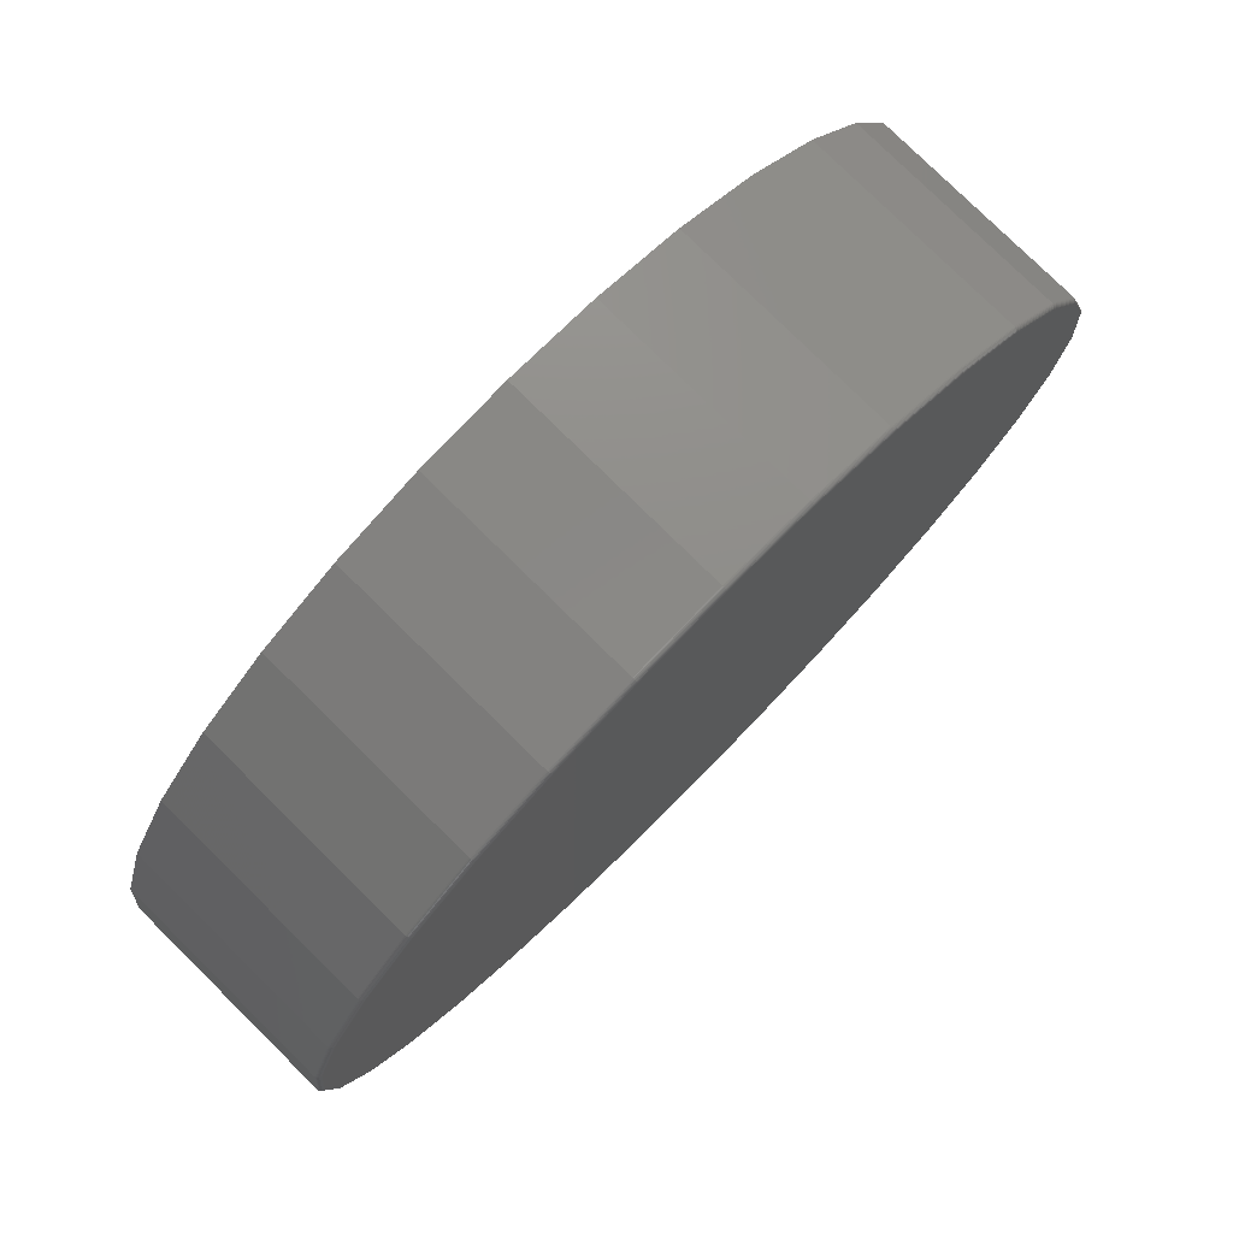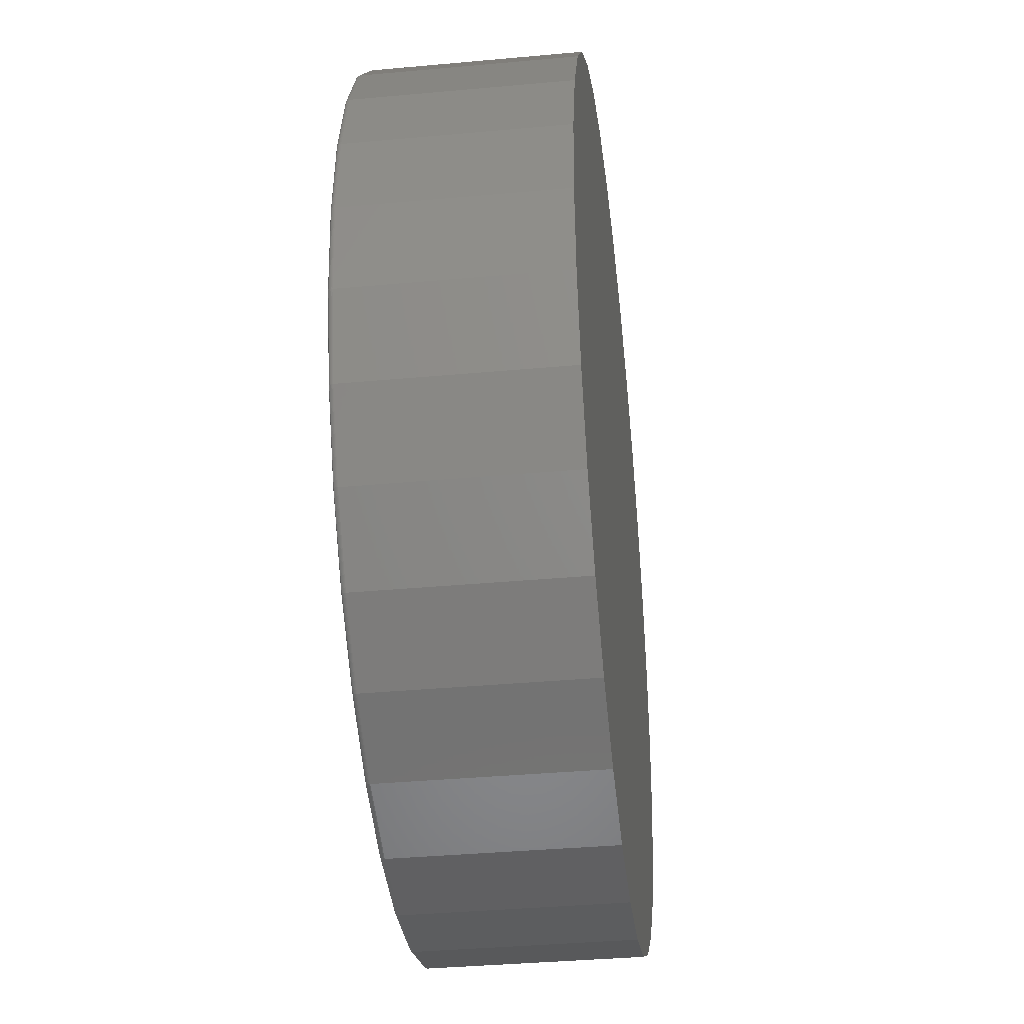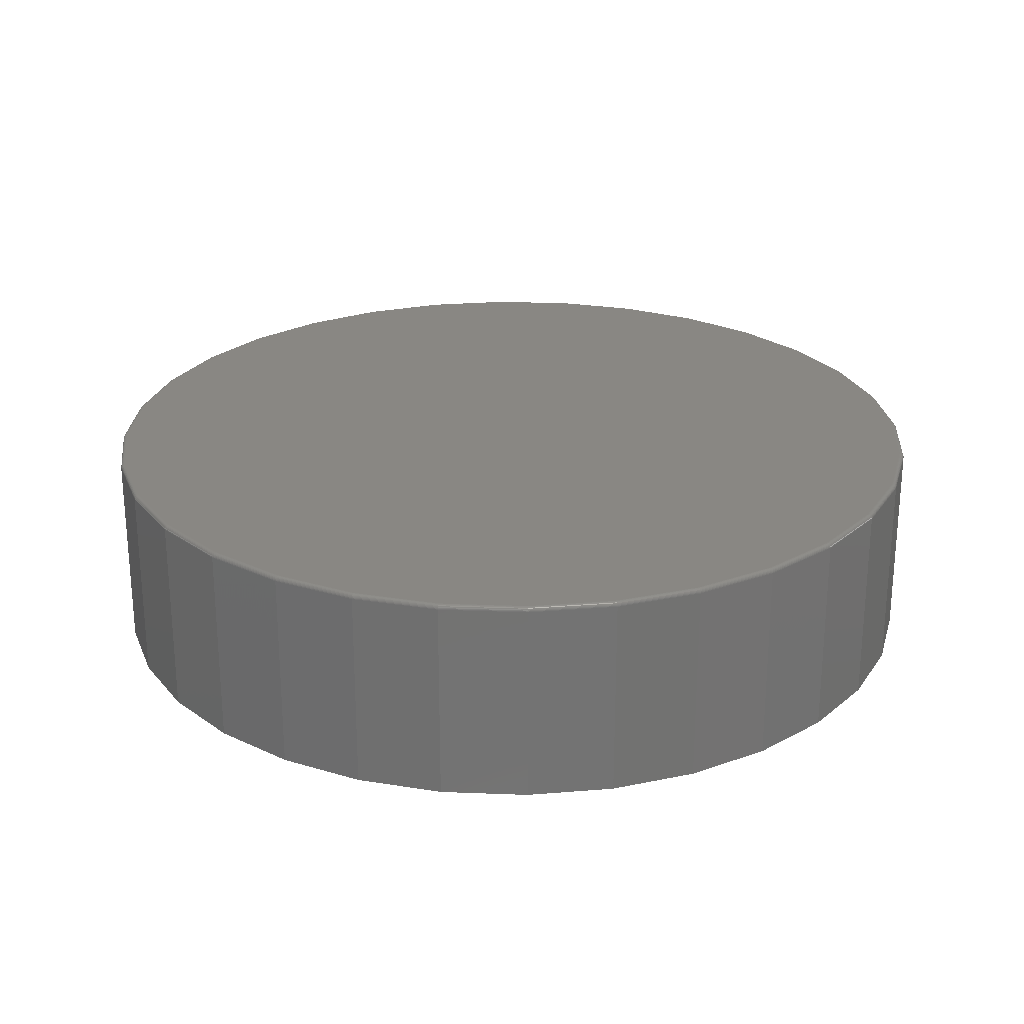
<metadata>
{"format":"stl","ext":"stl","renderer":"f3d","projection":"perspective","resolution":1024,"background":"white","views":[{"elev":78.3,"azim":134.6,"up":"+Z"},{"elev":-37.5,"azim":-83.3,"up":"+Z"},{"elev":25.0,"azim":-69.5,"up":"+Y"}]}
</metadata>
<code>
# stl→obj: 320 verts, 636 faces
v 0.007895 0.1797 0.7501
v 0.1542 0.1797 0.7357
v -0.1384 0.1797 0.7357
v 0.007895 0.1797 -0.7501
v -0.1384 0.1797 -0.7357
v 0.1542 0.1797 -0.7357
v -0.2791 0.1797 -0.693
v 0.2949 0.1797 -0.693
v -0.4088 0.1797 -0.6237
v 0.4246 0.1797 -0.6237
v -0.5225 0.1797 -0.5304
v 0.5383 0.1797 -0.5304
v -0.6158 0.1797 -0.4167
v 0.6316 0.1797 -0.4167
v -0.6851 0.1797 -0.287
v 0.7009 0.1797 -0.287
v -0.7278 0.1797 -0.1463
v 0.7436 0.1797 -0.1463
v -0.7422 0.1797 -2.631e-16
v 0.758 0.1797 -2.975e-16
v -0.7278 0.1797 0.1463
v 0.7436 0.1797 0.1463
v -0.6851 0.1797 0.287
v 0.7009 0.1797 0.287
v -0.6158 0.1797 0.4167
v 0.6316 0.1797 0.4167
v -0.5225 0.1797 0.5304
v 0.5383 0.1797 0.5304
v -0.4088 0.1797 0.6237
v 0.4246 0.1797 0.6237
v -0.2791 0.1797 0.693
v 0.2949 0.1797 0.693
v 0.7658 0.1719 -9.516e-16
v 0.7658 -0.1797 -9.282e-17
v 0.7512 0.1719 -0.1479
v 0.7512 -0.1797 -0.1479
v 0.7081 0.1719 -0.29
v 0.7081 -0.1797 -0.29
v 0.6381 0.1719 -0.4211
v 0.6381 -0.1797 -0.4211
v 0.5438 0.1719 -0.5359
v 0.5438 -0.1797 -0.5359
v 0.429 0.1719 -0.6302
v 0.429 -0.1797 -0.6302
v 0.2979 0.1719 -0.7002
v 0.2979 -0.1797 -0.7002
v 0.1558 0.1719 -0.7433
v 0.1558 -0.1797 -0.7433
v 0.007895 0.1719 -0.7579
v 0.007895 -0.1797 -0.7579
v -0.14 0.1719 -0.7433
v -0.14 -0.1797 -0.7433
v -0.2821 0.1719 -0.7002
v -0.2821 -0.1797 -0.7002
v -0.4132 0.1719 -0.6302
v -0.4132 -0.1797 -0.6302
v -0.528 0.1719 -0.5359
v -0.528 -0.1797 -0.5359
v -0.6223 0.1719 -0.4211
v -0.6223 -0.1797 -0.4211
v -0.6923 0.1719 -0.29
v -0.6923 -0.1797 -0.29
v -0.7354 0.1719 -0.1479
v -0.7354 -0.1797 -0.1479
v -0.75 0.1719 9.281e-17
v -0.75 -0.1797 9.281e-17
v -0.7354 0.1719 0.1479
v -0.7354 -0.1797 0.1479
v -0.6923 0.1719 0.29
v -0.6923 -0.1797 0.29
v -0.6223 0.1719 0.4211
v -0.6223 -0.1797 0.4211
v -0.528 0.1719 0.5359
v -0.528 -0.1797 0.5359
v -0.4132 0.1719 0.6302
v -0.4132 -0.1797 0.6302
v -0.2821 0.1719 0.7002
v -0.2821 -0.1797 0.7002
v -0.14 0.1719 0.7433
v -0.14 -0.1797 0.7433
v 0.007895 0.1719 0.7579
v 0.007895 -0.1797 0.7579
v 0.1558 0.1719 0.7433
v 0.1558 -0.1797 0.7433
v 0.2979 0.1719 0.7002
v 0.2979 -0.1797 0.7002
v 0.429 0.1719 0.6302
v 0.429 -0.1797 0.6302
v 0.5438 0.1719 0.5359
v 0.5438 -0.1797 0.5359
v 0.6381 0.1719 0.4211
v 0.6381 -0.1797 0.4211
v 0.7081 0.1719 0.29
v 0.7081 -0.1797 0.29
v 0.7512 0.1719 0.1479
v 0.7512 -0.1797 0.1479
v 0.7656 0.1734 -5.553e-17
v 0.7511 0.1734 -0.1478
v 0.7652 0.1749 -1.111e-16
v 0.7506 0.1749 -0.1477
v 0.7645 0.1762 -5.556e-17
v 0.7499 0.1762 -0.1476
v 0.7635 0.1774 -5.557e-17
v 0.749 0.1774 -0.1474
v 0.7623 0.1784 -5.558e-17
v 0.7478 0.1784 -0.1472
v 0.761 0.1791 -5.559e-17
v 0.7465 0.1791 -0.1469
v 0.7595 0.1795 -1.111e-16
v 0.7451 0.1795 -0.1466
v -0.7353 0.1734 -0.1478
v -0.7498 0.1734 -1.665e-16
v -0.7349 0.1749 -0.1477
v -0.7494 0.1749 -2.221e-16
v -0.7341 0.1762 -0.1476
v -0.7487 0.1762 -1.666e-16
v -0.7332 0.1774 -0.1474
v -0.7477 0.1774 -1.666e-16
v -0.732 0.1784 -0.1472
v -0.7465 0.1784 -1.666e-16
v -0.7307 0.1791 -0.1469
v -0.7452 0.1791 -1.666e-16
v -0.7293 0.1795 -0.1466
v -0.7437 0.1795 -1.666e-16
v -0.6922 0.1734 -0.29
v -0.6918 0.1749 -0.2898
v -0.6911 0.1762 -0.2895
v -0.6902 0.1774 -0.2892
v -0.6891 0.1784 -0.2887
v -0.6879 0.1791 -0.2882
v -0.6865 0.1795 -0.2876
v -0.6221 0.1734 -0.421
v -0.6218 0.1749 -0.4207
v -0.6212 0.1762 -0.4203
v -0.6204 0.1774 -0.4198
v -0.6194 0.1784 -0.4191
v -0.6183 0.1791 -0.4184
v -0.617 0.1795 -0.4176
v -0.5279 0.1734 -0.5358
v -0.5276 0.1749 -0.5355
v -0.5271 0.1762 -0.535
v -0.5264 0.1774 -0.5343
v -0.5256 0.1784 -0.5335
v -0.5246 0.1791 -0.5325
v -0.5236 0.1795 -0.5315
v -0.4131 0.1734 -0.63
v -0.4128 0.1749 -0.6297
v -0.4124 0.1762 -0.6291
v -0.4119 0.1774 -0.6283
v -0.4112 0.1784 -0.6273
v -0.4105 0.1791 -0.6262
v -0.4097 0.1795 -0.6249
v -0.2821 0.1734 -0.7001
v -0.2819 0.1749 -0.6997
v -0.2816 0.1762 -0.699
v -0.2813 0.1774 -0.6981
v -0.2808 0.1784 -0.697
v -0.2803 0.1791 -0.6957
v -0.2797 0.1795 -0.6944
v -0.1399 0.1734 -0.7432
v -0.1398 0.1749 -0.7427
v -0.1397 0.1762 -0.742
v -0.1395 0.1774 -0.7411
v -0.1393 0.1784 -0.7399
v -0.139 0.1791 -0.7386
v -0.1387 0.1795 -0.7372
v 0.007895 0.1734 -0.7577
v 0.007895 0.1749 -0.7573
v 0.007895 0.1762 -0.7566
v 0.007895 0.1774 -0.7556
v 0.007895 0.1784 -0.7544
v 0.007895 0.1791 -0.7531
v 0.007895 0.1795 -0.7516
v 0.1557 0.1734 -0.7432
v 0.1556 0.1749 -0.7427
v 0.1555 0.1762 -0.742
v 0.1553 0.1774 -0.7411
v 0.1551 0.1784 -0.7399
v 0.1548 0.1791 -0.7386
v 0.1545 0.1795 -0.7372
v 0.2979 0.1734 -0.7001
v 0.2977 0.1749 -0.6997
v 0.2974 0.1762 -0.699
v 0.2971 0.1774 -0.6981
v 0.2966 0.1784 -0.697
v 0.2961 0.1791 -0.6957
v 0.2955 0.1795 -0.6944
v 0.4289 0.1734 -0.63
v 0.4286 0.1749 -0.6297
v 0.4282 0.1762 -0.6291
v 0.4277 0.1774 -0.6283
v 0.427 0.1784 -0.6273
v 0.4263 0.1791 -0.6262
v 0.4255 0.1795 -0.6249
v 0.5437 0.1734 -0.5358
v 0.5434 0.1749 -0.5355
v 0.5429 0.1762 -0.535
v 0.5422 0.1774 -0.5343
v 0.5414 0.1784 -0.5335
v 0.5404 0.1791 -0.5325
v 0.5394 0.1795 -0.5315
v 0.6379 0.1734 -0.421
v 0.6376 0.1749 -0.4207
v 0.637 0.1762 -0.4203
v 0.6362 0.1774 -0.4198
v 0.6352 0.1784 -0.4191
v 0.6341 0.1791 -0.4184
v 0.6328 0.1795 -0.4176
v 0.708 0.1734 -0.29
v 0.7075 0.1749 -0.2898
v 0.7069 0.1762 -0.2895
v 0.706 0.1774 -0.2892
v 0.7049 0.1784 -0.2887
v 0.7036 0.1791 -0.2882
v 0.7023 0.1795 -0.2876
v -0.7353 0.1734 0.1478
v -0.7349 0.1749 0.1477
v -0.7341 0.1762 0.1476
v -0.7332 0.1774 0.1474
v -0.732 0.1784 0.1472
v -0.7307 0.1791 0.1469
v -0.7293 0.1795 0.1466
v 0.7511 0.1734 0.1478
v 0.7506 0.1749 0.1477
v 0.7499 0.1762 0.1476
v 0.749 0.1774 0.1474
v 0.7478 0.1784 0.1472
v 0.7465 0.1791 0.1469
v 0.7451 0.1795 0.1466
v 0.708 0.1734 0.29
v 0.7075 0.1749 0.2898
v 0.7069 0.1762 0.2895
v 0.706 0.1774 0.2892
v 0.7049 0.1784 0.2887
v 0.7036 0.1791 0.2882
v 0.7023 0.1795 0.2876
v 0.6379 0.1734 0.421
v 0.6376 0.1749 0.4207
v 0.637 0.1762 0.4203
v 0.6362 0.1774 0.4198
v 0.6352 0.1784 0.4191
v 0.6341 0.1791 0.4184
v 0.6328 0.1795 0.4176
v 0.5437 0.1734 0.5358
v 0.5434 0.1749 0.5355
v 0.5429 0.1762 0.535
v 0.5422 0.1774 0.5343
v 0.5414 0.1784 0.5335
v 0.5404 0.1791 0.5325
v 0.5394 0.1795 0.5315
v 0.4289 0.1734 0.63
v 0.4286 0.1749 0.6297
v 0.4282 0.1762 0.6291
v 0.4277 0.1774 0.6283
v 0.427 0.1784 0.6273
v 0.4263 0.1791 0.6262
v 0.4255 0.1795 0.6249
v 0.2979 0.1734 0.7001
v 0.2977 0.1749 0.6997
v 0.2974 0.1762 0.699
v 0.2971 0.1774 0.6981
v 0.2966 0.1784 0.697
v 0.2961 0.1791 0.6957
v 0.2955 0.1795 0.6944
v 0.1557 0.1734 0.7432
v 0.1556 0.1749 0.7427
v 0.1555 0.1762 0.742
v 0.1553 0.1774 0.7411
v 0.1551 0.1784 0.7399
v 0.1548 0.1791 0.7386
v 0.1545 0.1795 0.7372
v 0.007895 0.1734 0.7577
v 0.007895 0.1749 0.7573
v 0.007895 0.1762 0.7566
v 0.007895 0.1774 0.7556
v 0.007895 0.1784 0.7544
v 0.007895 0.1791 0.7531
v 0.007895 0.1795 0.7516
v -0.1399 0.1734 0.7432
v -0.1398 0.1749 0.7427
v -0.1397 0.1762 0.742
v -0.1395 0.1774 0.7411
v -0.1393 0.1784 0.7399
v -0.139 0.1791 0.7386
v -0.1387 0.1795 0.7372
v -0.2821 0.1734 0.7001
v -0.2819 0.1749 0.6997
v -0.2816 0.1762 0.699
v -0.2813 0.1774 0.6981
v -0.2808 0.1784 0.697
v -0.2803 0.1791 0.6957
v -0.2797 0.1795 0.6944
v -0.4131 0.1734 0.63
v -0.4128 0.1749 0.6297
v -0.4124 0.1762 0.6291
v -0.4119 0.1774 0.6283
v -0.4112 0.1784 0.6273
v -0.4105 0.1791 0.6262
v -0.4097 0.1795 0.6249
v -0.5279 0.1734 0.5358
v -0.5276 0.1749 0.5355
v -0.5271 0.1762 0.535
v -0.5264 0.1774 0.5343
v -0.5256 0.1784 0.5335
v -0.5246 0.1791 0.5325
v -0.5236 0.1795 0.5315
v -0.6221 0.1734 0.421
v -0.6218 0.1749 0.4207
v -0.6212 0.1762 0.4203
v -0.6204 0.1774 0.4198
v -0.6194 0.1784 0.4191
v -0.6183 0.1791 0.4184
v -0.617 0.1795 0.4176
v -0.6922 0.1734 0.29
v -0.6918 0.1749 0.2898
v -0.6911 0.1762 0.2895
v -0.6902 0.1774 0.2892
v -0.6891 0.1784 0.2887
v -0.6879 0.1791 0.2882
v -0.6865 0.1795 0.2876
f 1 2 3
f 4 5 6
f 6 5 7
f 6 7 8
f 8 7 9
f 8 9 10
f 10 9 11
f 10 11 12
f 12 11 13
f 12 13 14
f 14 13 15
f 14 15 16
f 16 15 17
f 16 17 18
f 18 17 19
f 18 19 20
f 20 19 21
f 20 21 22
f 22 21 23
f 22 23 24
f 24 23 25
f 24 25 26
f 26 25 27
f 26 27 28
f 28 27 29
f 28 29 30
f 30 29 31
f 30 31 32
f 32 31 3
f 32 3 2
f 33 34 35
f 35 34 36
f 35 36 37
f 37 36 38
f 37 38 39
f 39 38 40
f 39 40 41
f 41 40 42
f 41 42 43
f 43 42 44
f 43 44 45
f 45 44 46
f 45 46 47
f 47 46 48
f 47 48 49
f 49 48 50
f 49 50 51
f 51 50 52
f 51 52 53
f 53 52 54
f 53 54 55
f 55 54 56
f 55 56 57
f 57 56 58
f 57 58 59
f 59 58 60
f 59 60 61
f 61 60 62
f 61 62 63
f 63 62 64
f 63 64 65
f 65 64 66
f 65 66 67
f 67 66 68
f 67 68 69
f 69 68 70
f 69 70 71
f 71 70 72
f 71 72 73
f 73 72 74
f 73 74 75
f 75 74 76
f 75 76 77
f 77 76 78
f 77 78 79
f 79 78 80
f 79 80 81
f 81 80 82
f 81 82 83
f 83 82 84
f 83 84 85
f 85 84 86
f 85 86 87
f 87 86 88
f 87 88 89
f 89 88 90
f 89 90 91
f 91 90 92
f 91 92 93
f 93 92 94
f 93 94 95
f 95 94 96
f 95 96 33
f 33 96 34
f 33 35 97
f 97 35 98
f 97 98 99
f 99 98 100
f 99 100 101
f 101 100 102
f 101 102 103
f 103 102 104
f 103 104 105
f 105 104 106
f 105 106 107
f 107 106 108
f 107 108 109
f 109 108 110
f 109 110 20
f 20 110 18
f 63 65 111
f 111 65 112
f 111 112 113
f 113 112 114
f 113 114 115
f 115 114 116
f 115 116 117
f 117 116 118
f 117 118 119
f 119 118 120
f 119 120 121
f 121 120 122
f 121 122 123
f 123 122 124
f 123 124 17
f 17 124 19
f 61 63 125
f 125 63 111
f 125 111 126
f 126 111 113
f 126 113 127
f 127 113 115
f 127 115 128
f 128 115 117
f 128 117 129
f 129 117 119
f 129 119 130
f 130 119 121
f 130 121 131
f 131 121 123
f 131 123 15
f 15 123 17
f 59 61 132
f 132 61 125
f 132 125 133
f 133 125 126
f 133 126 134
f 134 126 127
f 134 127 135
f 135 127 128
f 135 128 136
f 136 128 129
f 136 129 137
f 137 129 130
f 137 130 138
f 138 130 131
f 138 131 13
f 13 131 15
f 57 59 139
f 139 59 132
f 139 132 140
f 140 132 133
f 140 133 141
f 141 133 134
f 141 134 142
f 142 134 135
f 142 135 143
f 143 135 136
f 143 136 144
f 144 136 137
f 144 137 145
f 145 137 138
f 145 138 11
f 11 138 13
f 55 57 146
f 146 57 139
f 146 139 147
f 147 139 140
f 147 140 148
f 148 140 141
f 148 141 149
f 149 141 142
f 149 142 150
f 150 142 143
f 150 143 151
f 151 143 144
f 151 144 152
f 152 144 145
f 152 145 9
f 9 145 11
f 53 55 153
f 153 55 146
f 153 146 154
f 154 146 147
f 154 147 155
f 155 147 148
f 155 148 156
f 156 148 149
f 156 149 157
f 157 149 150
f 157 150 158
f 158 150 151
f 158 151 159
f 159 151 152
f 159 152 7
f 7 152 9
f 51 53 160
f 160 53 153
f 160 153 161
f 161 153 154
f 161 154 162
f 162 154 155
f 162 155 163
f 163 155 156
f 163 156 164
f 164 156 157
f 164 157 165
f 165 157 158
f 165 158 166
f 166 158 159
f 166 159 5
f 5 159 7
f 49 51 167
f 167 51 160
f 167 160 168
f 168 160 161
f 168 161 169
f 169 161 162
f 169 162 170
f 170 162 163
f 170 163 171
f 171 163 164
f 171 164 172
f 172 164 165
f 172 165 173
f 173 165 166
f 173 166 4
f 4 166 5
f 47 49 174
f 174 49 167
f 174 167 175
f 175 167 168
f 175 168 176
f 176 168 169
f 176 169 177
f 177 169 170
f 177 170 178
f 178 170 171
f 178 171 179
f 179 171 172
f 179 172 180
f 180 172 173
f 180 173 6
f 6 173 4
f 45 47 181
f 181 47 174
f 181 174 182
f 182 174 175
f 182 175 183
f 183 175 176
f 183 176 184
f 184 176 177
f 184 177 185
f 185 177 178
f 185 178 186
f 186 178 179
f 186 179 187
f 187 179 180
f 187 180 8
f 8 180 6
f 43 45 188
f 188 45 181
f 188 181 189
f 189 181 182
f 189 182 190
f 190 182 183
f 190 183 191
f 191 183 184
f 191 184 192
f 192 184 185
f 192 185 193
f 193 185 186
f 193 186 194
f 194 186 187
f 194 187 10
f 10 187 8
f 41 43 195
f 195 43 188
f 195 188 196
f 196 188 189
f 196 189 197
f 197 189 190
f 197 190 198
f 198 190 191
f 198 191 199
f 199 191 192
f 199 192 200
f 200 192 193
f 200 193 201
f 201 193 194
f 201 194 12
f 12 194 10
f 39 41 202
f 202 41 195
f 202 195 203
f 203 195 196
f 203 196 204
f 204 196 197
f 204 197 205
f 205 197 198
f 205 198 206
f 206 198 199
f 206 199 207
f 207 199 200
f 207 200 208
f 208 200 201
f 208 201 14
f 14 201 12
f 37 39 209
f 209 39 202
f 209 202 210
f 210 202 203
f 210 203 211
f 211 203 204
f 211 204 212
f 212 204 205
f 212 205 213
f 213 205 206
f 213 206 214
f 214 206 207
f 214 207 215
f 215 207 208
f 215 208 16
f 16 208 14
f 35 37 98
f 98 37 209
f 98 209 100
f 100 209 210
f 100 210 102
f 102 210 211
f 102 211 104
f 104 211 212
f 104 212 106
f 106 212 213
f 106 213 108
f 108 213 214
f 108 214 110
f 110 214 215
f 110 215 18
f 18 215 16
f 65 67 112
f 112 67 216
f 112 216 114
f 114 216 217
f 114 217 116
f 116 217 218
f 116 218 118
f 118 218 219
f 118 219 120
f 120 219 220
f 120 220 122
f 122 220 221
f 122 221 124
f 124 221 222
f 124 222 19
f 19 222 21
f 95 33 223
f 223 33 97
f 223 97 224
f 224 97 99
f 224 99 225
f 225 99 101
f 225 101 226
f 226 101 103
f 226 103 227
f 227 103 105
f 227 105 228
f 228 105 107
f 228 107 229
f 229 107 109
f 229 109 22
f 22 109 20
f 93 95 230
f 230 95 223
f 230 223 231
f 231 223 224
f 231 224 232
f 232 224 225
f 232 225 233
f 233 225 226
f 233 226 234
f 234 226 227
f 234 227 235
f 235 227 228
f 235 228 236
f 236 228 229
f 236 229 24
f 24 229 22
f 91 93 237
f 237 93 230
f 237 230 238
f 238 230 231
f 238 231 239
f 239 231 232
f 239 232 240
f 240 232 233
f 240 233 241
f 241 233 234
f 241 234 242
f 242 234 235
f 242 235 243
f 243 235 236
f 243 236 26
f 26 236 24
f 89 91 244
f 244 91 237
f 244 237 245
f 245 237 238
f 245 238 246
f 246 238 239
f 246 239 247
f 247 239 240
f 247 240 248
f 248 240 241
f 248 241 249
f 249 241 242
f 249 242 250
f 250 242 243
f 250 243 28
f 28 243 26
f 87 89 251
f 251 89 244
f 251 244 252
f 252 244 245
f 252 245 253
f 253 245 246
f 253 246 254
f 254 246 247
f 254 247 255
f 255 247 248
f 255 248 256
f 256 248 249
f 256 249 257
f 257 249 250
f 257 250 30
f 30 250 28
f 85 87 258
f 258 87 251
f 258 251 259
f 259 251 252
f 259 252 260
f 260 252 253
f 260 253 261
f 261 253 254
f 261 254 262
f 262 254 255
f 262 255 263
f 263 255 256
f 263 256 264
f 264 256 257
f 264 257 32
f 32 257 30
f 83 85 265
f 265 85 258
f 265 258 266
f 266 258 259
f 266 259 267
f 267 259 260
f 267 260 268
f 268 260 261
f 268 261 269
f 269 261 262
f 269 262 270
f 270 262 263
f 270 263 271
f 271 263 264
f 271 264 2
f 2 264 32
f 81 83 272
f 272 83 265
f 272 265 273
f 273 265 266
f 273 266 274
f 274 266 267
f 274 267 275
f 275 267 268
f 275 268 276
f 276 268 269
f 276 269 277
f 277 269 270
f 277 270 278
f 278 270 271
f 278 271 1
f 1 271 2
f 79 81 279
f 279 81 272
f 279 272 280
f 280 272 273
f 280 273 281
f 281 273 274
f 281 274 282
f 282 274 275
f 282 275 283
f 283 275 276
f 283 276 284
f 284 276 277
f 284 277 285
f 285 277 278
f 285 278 3
f 3 278 1
f 77 79 286
f 286 79 279
f 286 279 287
f 287 279 280
f 287 280 288
f 288 280 281
f 288 281 289
f 289 281 282
f 289 282 290
f 290 282 283
f 290 283 291
f 291 283 284
f 291 284 292
f 292 284 285
f 292 285 31
f 31 285 3
f 75 77 293
f 293 77 286
f 293 286 294
f 294 286 287
f 294 287 295
f 295 287 288
f 295 288 296
f 296 288 289
f 296 289 297
f 297 289 290
f 297 290 298
f 298 290 291
f 298 291 299
f 299 291 292
f 299 292 29
f 29 292 31
f 73 75 300
f 300 75 293
f 300 293 301
f 301 293 294
f 301 294 302
f 302 294 295
f 302 295 303
f 303 295 296
f 303 296 304
f 304 296 297
f 304 297 305
f 305 297 298
f 305 298 306
f 306 298 299
f 306 299 27
f 27 299 29
f 71 73 307
f 307 73 300
f 307 300 308
f 308 300 301
f 308 301 309
f 309 301 302
f 309 302 310
f 310 302 303
f 310 303 311
f 311 303 304
f 311 304 312
f 312 304 305
f 312 305 313
f 313 305 306
f 313 306 25
f 25 306 27
f 69 71 314
f 314 71 307
f 314 307 315
f 315 307 308
f 315 308 316
f 316 308 309
f 316 309 317
f 317 309 310
f 317 310 318
f 318 310 311
f 318 311 319
f 319 311 312
f 319 312 320
f 320 312 313
f 320 313 23
f 23 313 25
f 67 69 216
f 216 69 314
f 216 314 217
f 217 314 315
f 217 315 218
f 218 315 316
f 218 316 219
f 219 316 317
f 219 317 220
f 220 317 318
f 220 318 221
f 221 318 319
f 221 319 222
f 222 319 320
f 222 320 21
f 21 320 23
f 80 84 82
f 84 80 86
f 86 80 78
f 86 78 88
f 88 78 76
f 88 76 90
f 90 76 74
f 90 74 92
f 92 74 72
f 92 72 94
f 94 72 70
f 94 70 96
f 96 70 68
f 96 68 34
f 34 68 66
f 34 66 36
f 36 66 64
f 36 64 38
f 38 64 62
f 38 62 40
f 40 62 60
f 40 60 42
f 42 60 58
f 42 58 44
f 44 58 56
f 44 56 46
f 46 56 54
f 46 54 48
f 48 54 52
f 48 52 50

</code>
